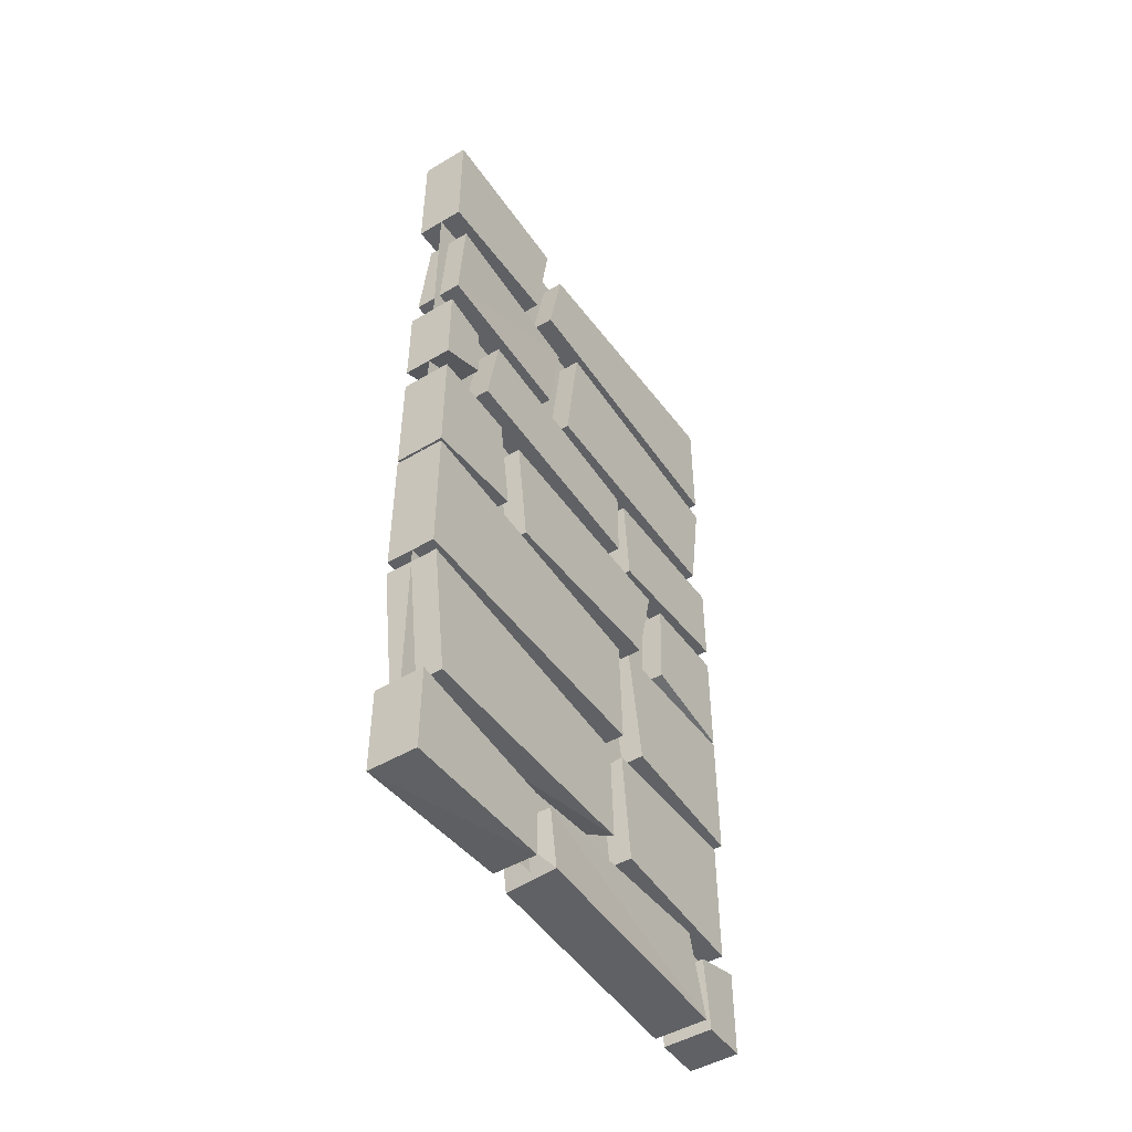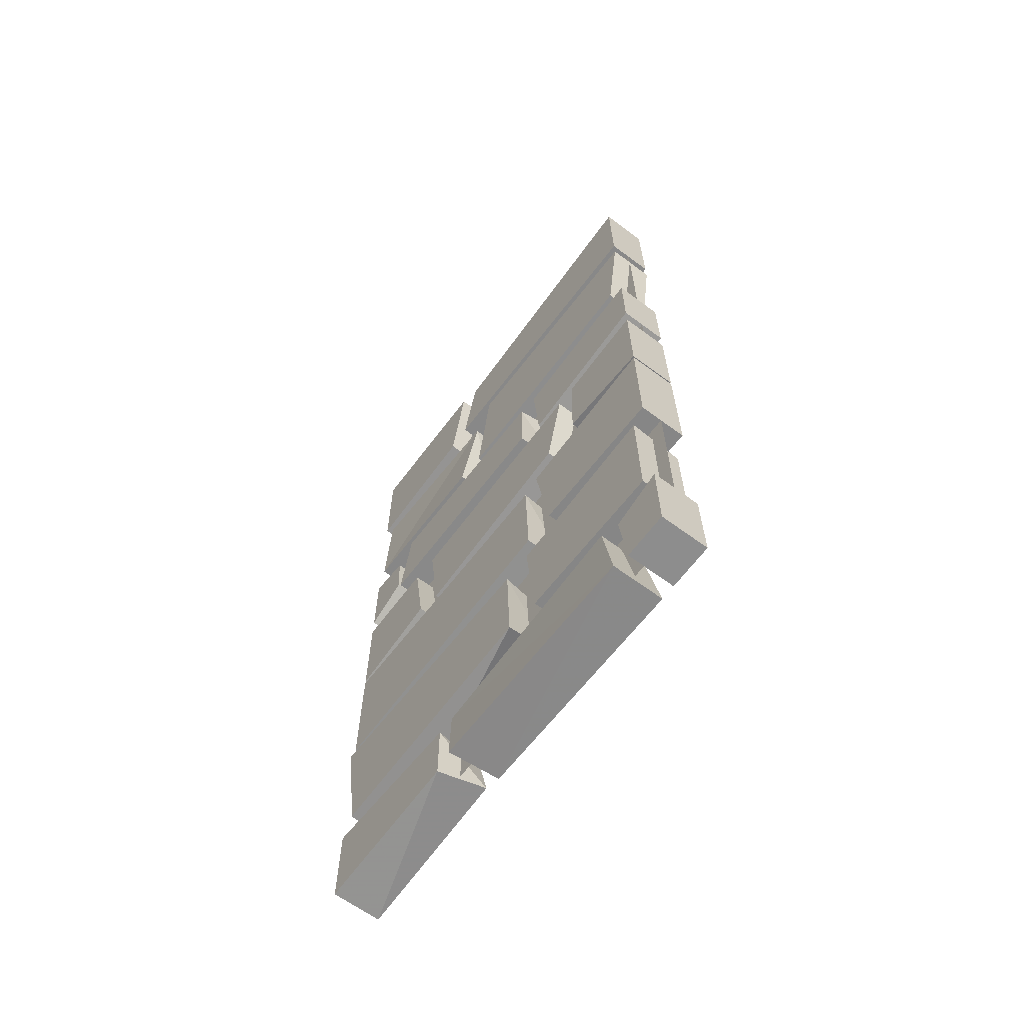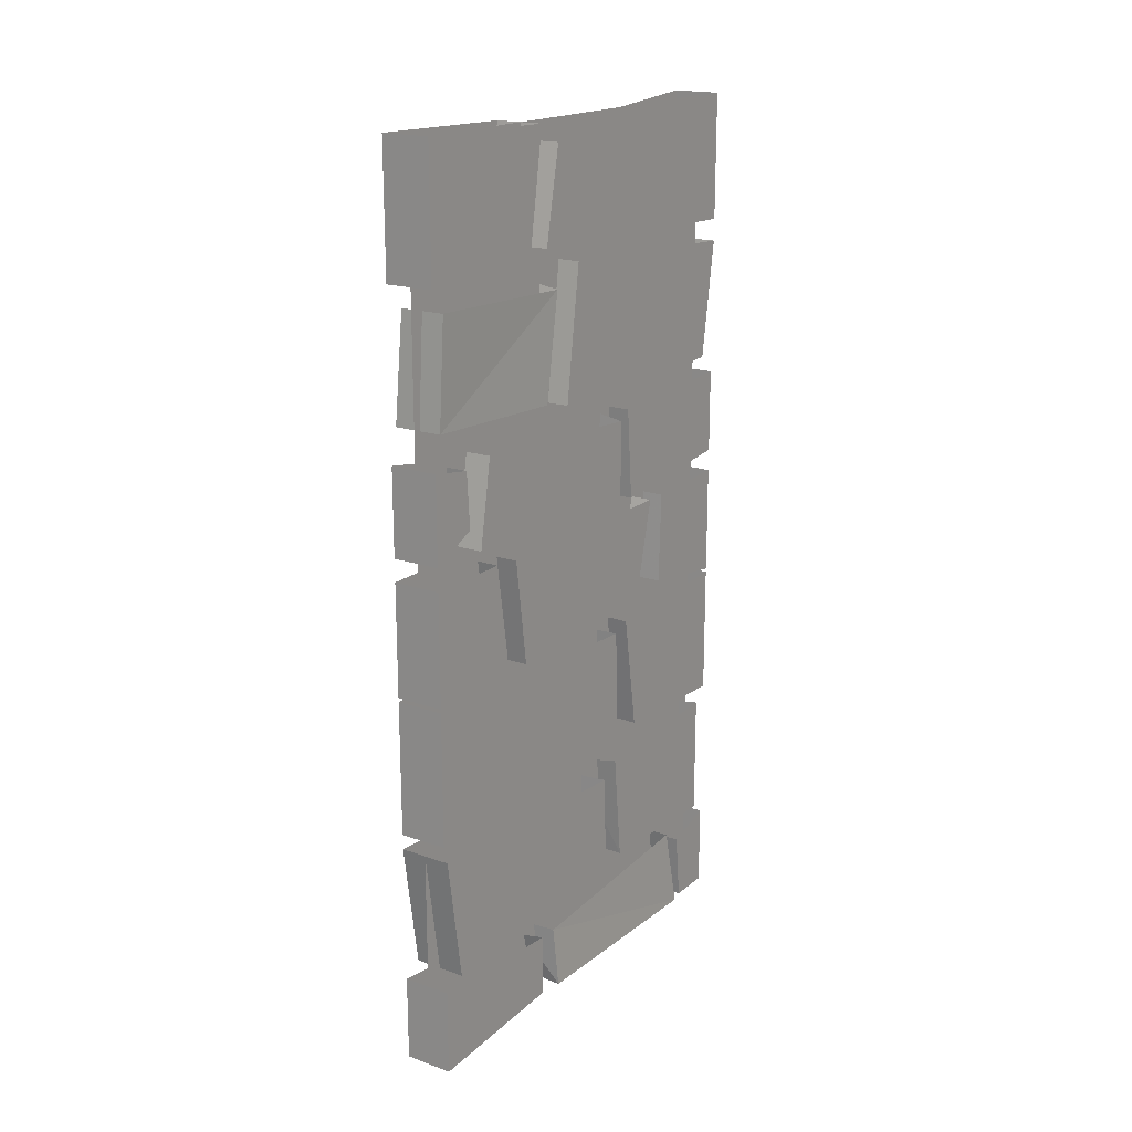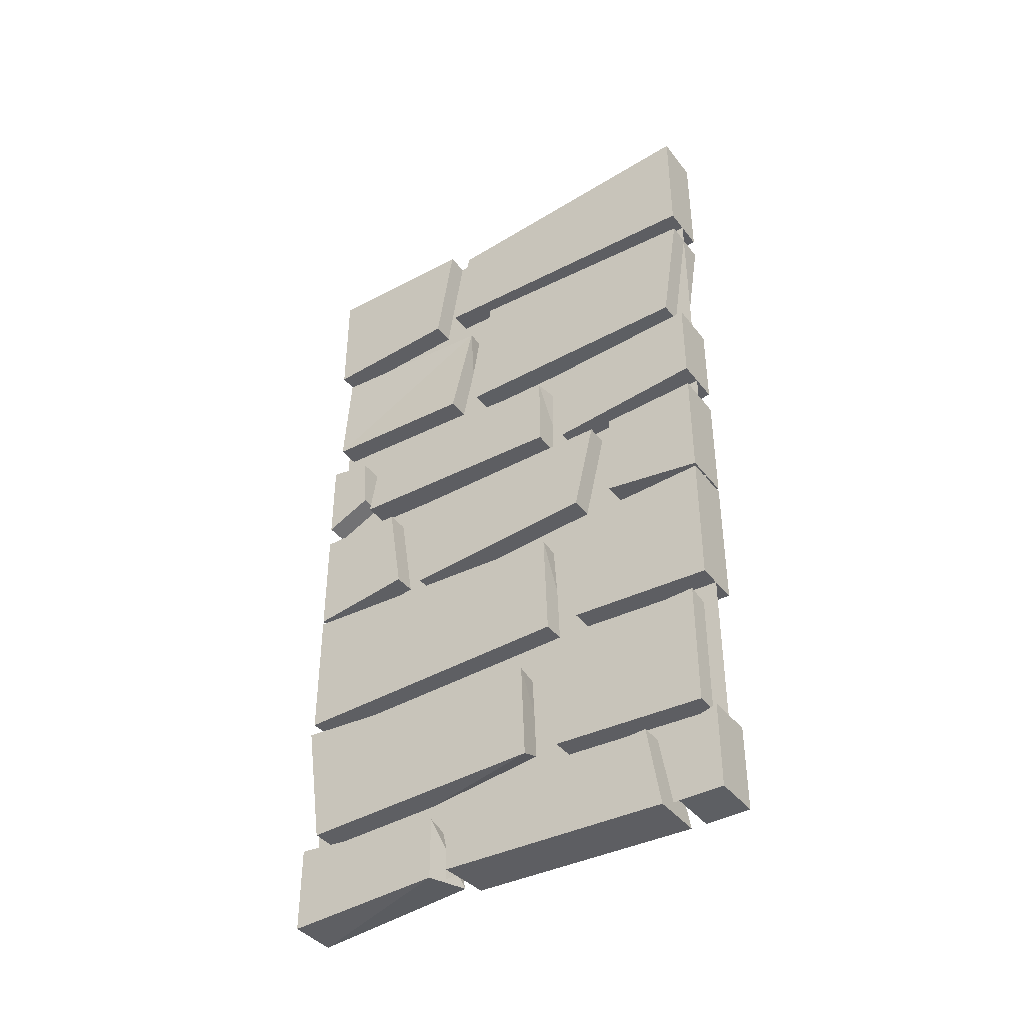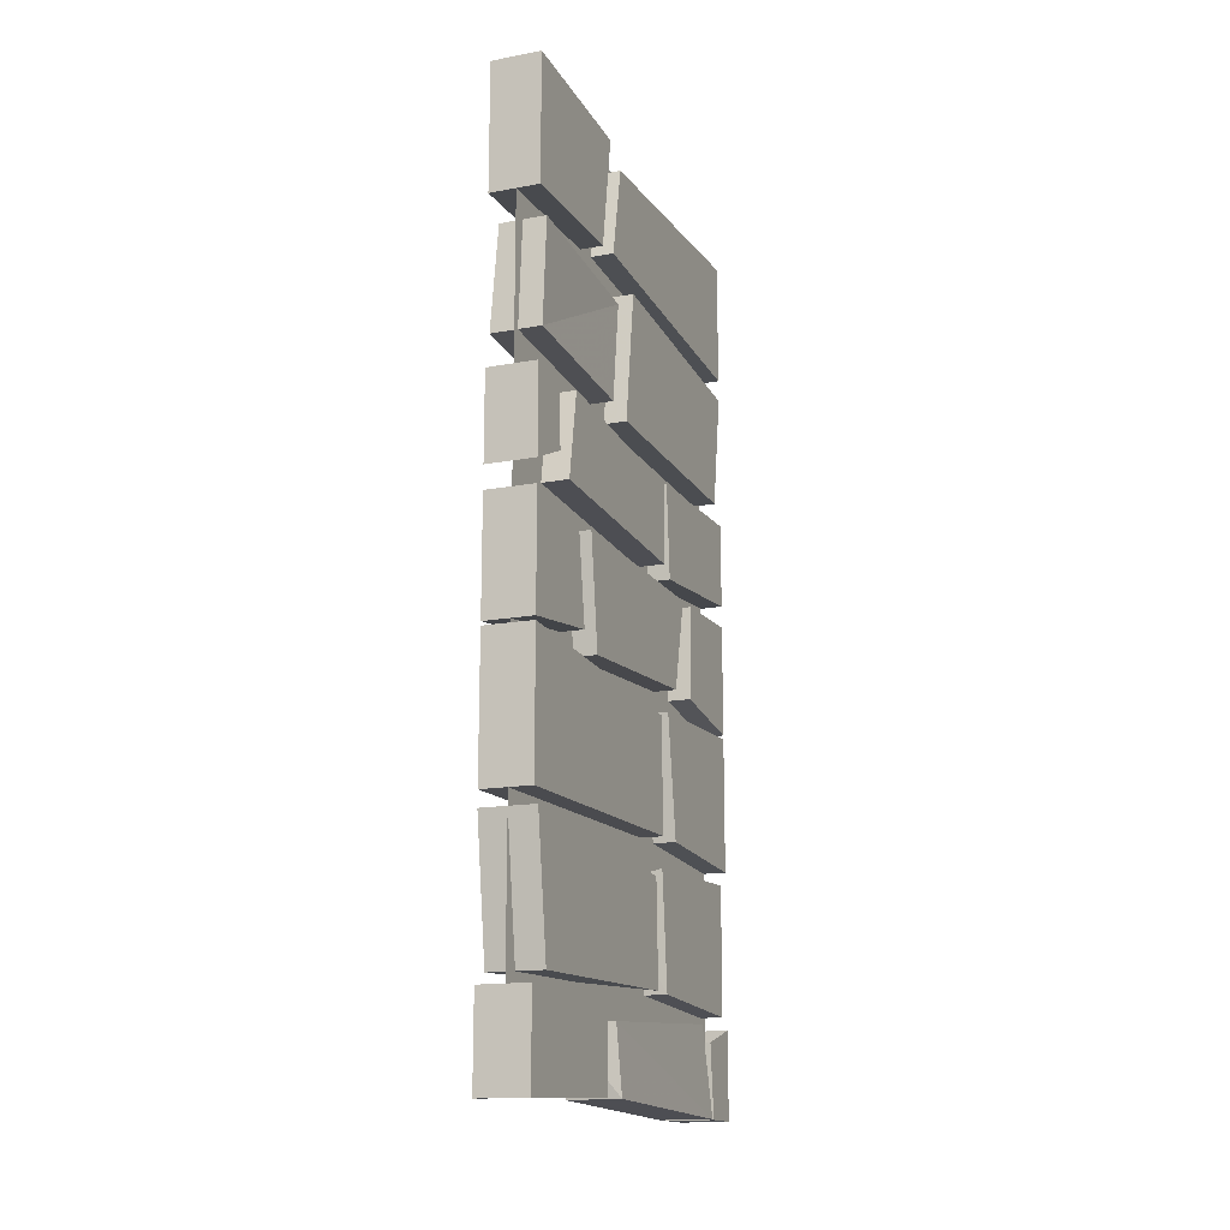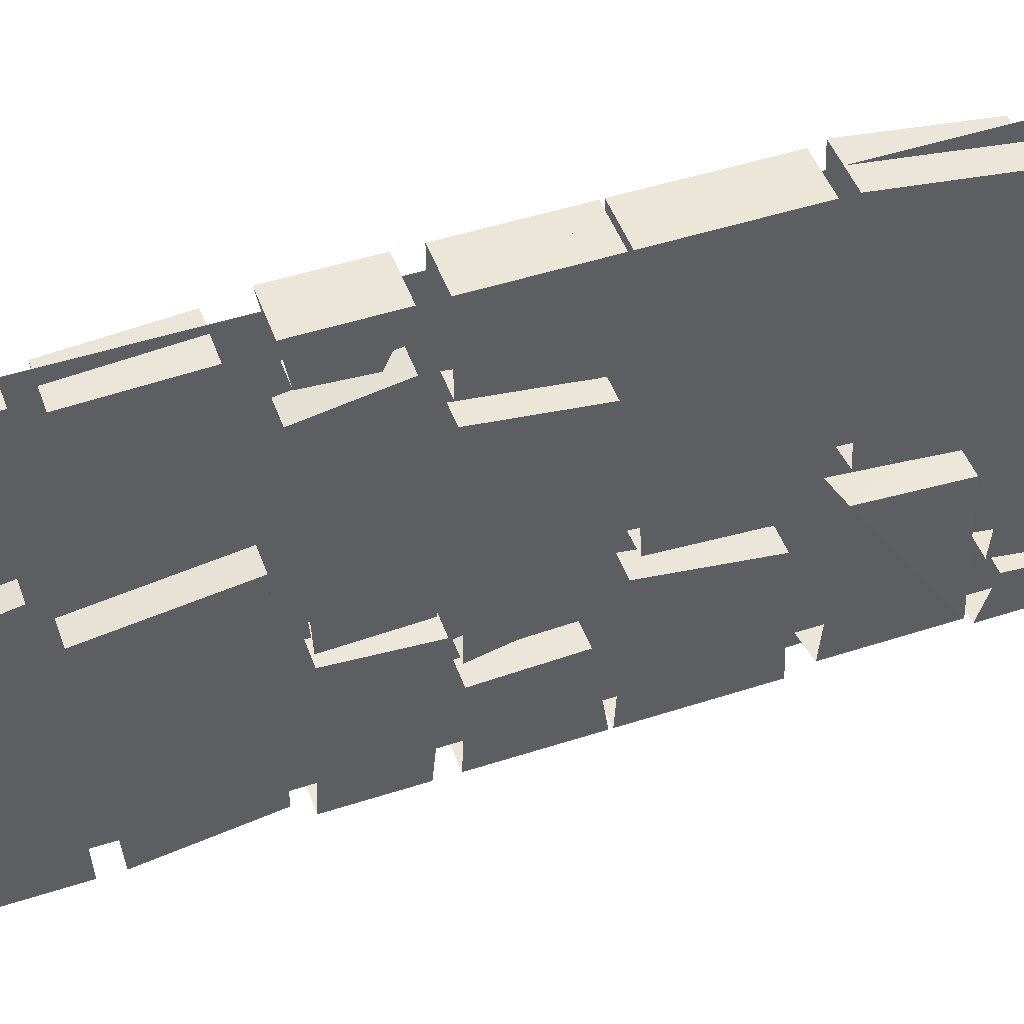
<metadata>
{"format":"obj","ext":"obj","renderer":"f3d","projection":"perspective","resolution":1024,"background":"white","views":[{"elev":-48.2,"azim":33.5,"up":"+Y"},{"elev":-64.6,"azim":143.3,"up":"+Y"},{"elev":18.6,"azim":33.8,"up":"+Y"},{"elev":-40.3,"azim":124.0,"up":"+Y"},{"elev":-15.7,"azim":21.1,"up":"+Y"},{"elev":49.0,"azim":-109.8,"up":"+Z"}]}
</metadata>
<code>
v -0.4922 0.007812 0.5
v -0.4922 -0.2578 0.5
v -0.3906 -0.2578 0.5
v -0.3906 0.007812 0.5
v -0.3906 0 0.1562
v -0.3906 -0.2422 0.1953
v -0.4922 -0.2422 0.1953
v -0.4922 0 0.1562
v -0.4922 -0.5938 0.5
v -0.4922 -0.7734 0.5
v -0.3906 -0.7734 0.5
v -0.3906 -0.5938 0.5
v -0.3906 -0.6094 0.4062
v -0.3906 -0.7266 0.3984
v -0.4922 -0.7266 0.3984
v -0.4922 -0.6094 0.4062
v -0.4922 -0.8203 0.5
v -0.4922 -1.055 0.5
v -0.3906 -1.055 0.5
v -0.3906 -0.8203 0.5
v -0.3906 -0.8203 0.3125
v -0.3906 -1.023 0.2812
v -0.4922 -1.023 0.2812
v -0.4922 -0.8203 0.3125
v -0.4922 -1.062 0.5
v -0.4922 -1.344 0.5
v -0.3906 -1.344 0.5
v -0.3906 -1.062 0.5
v -0.3906 -1.094 -0.1172
v -0.3906 -1.328 -0.125
v -0.4922 -1.328 -0.125
v -0.4922 -1.094 -0.1094
v -0.4922 -1.375 0.5
v -0.4922 -1.641 0.4609
v -0.3828 -1.641 0.4609
v -0.3828 -1.375 0.5
v -0.3828 -1.625 -0.07031
v -0.3828 -1.414 -0.0625
v -0.4922 -1.578 -0.05469
v -0.4922 -1.414 -0.04688
v -0.4922 -1.664 0.5
v -0.4922 -1.844 0.5
v -0.3906 -1.844 0.5
v -0.3906 -1.664 0.5
v -0.3906 -1.695 0.1641
v -0.3906 -1.828 0.1641
v -0.4922 -1.812 0.1484
v -0.4922 -1.711 0.1719
v -0.4844 -0.3047 0.4688
v -0.4922 -0.5234 0.4844
v -0.3906 -0.5234 0.4844
v -0.3906 -0.3047 0.4688
v -0.3984 -0.3203 0.09375
v -0.3906 -0.5391 0.1406
v -0.4922 -0.5391 0.1406
v -0.4844 -0.3047 0.1016
v -0.4844 -0.3203 0.4688
v -0.4375 -1.812 0.5
v -0.4375 0 0.5
v -0.4375 0 -0.5
v -0.4375 -1.812 -0.5
v -0.3906 0.007812 -0.5
v -0.3906 -0.2344 0.1406
v -0.3906 -0.2578 -0.5
v -0.4922 -0.2578 -0.5
v -0.4922 0.007812 -0.5
v -0.4922 -0.03906 0.1016
v -0.4922 -0.2344 0.1406
v -0.3906 -0.03906 0.1016
v -0.3906 -0.2734 0.03125
v -0.3906 -0.5547 0.07031
v -0.3906 -0.5547 -0.4609
v -0.3906 -0.3047 -0.5
v -0.4922 -0.5547 -0.4609
v -0.4922 -0.3047 -0.5
v -0.4922 -0.5547 0.07031
v -0.4922 -0.2734 0.03125
v -0.3828 -0.5938 0.3438
v -0.3828 -0.7734 0.375
v -0.3828 -0.7891 -0.1172
v -0.3828 -0.625 -0.1172
v -0.4922 -0.7891 -0.1172
v -0.4922 -0.6094 -0.125
v -0.4922 -0.7734 0.375
v -0.4922 -0.5938 0.3438
v -0.3906 -0.8047 -0.1719
v -0.3906 -0.5938 -0.5
v -0.3906 -0.6094 -0.1562
v -0.4922 -0.6094 -0.1562
v -0.4922 -0.8047 -0.1719
v -0.3906 -0.7734 -0.5
v -0.4922 -0.7734 -0.5
v -0.4922 -0.5938 -0.5
v -0.3906 -0.8281 0.25
v -0.3906 -1.055 0.2188
v -0.3906 -1.023 -0.2031
v -0.3906 -0.8281 -0.25
v -0.4844 -1.023 -0.2031
v -0.4844 -0.8281 -0.25
v -0.4844 -1.055 0.2188
v -0.4844 -0.8281 0.25
v -0.3906 -0.8203 -0.5
v -0.3906 -1.023 -0.2891
v -0.3906 -1.055 -0.5
v -0.4922 -1.055 -0.5
v -0.4922 -0.8203 -0.5
v -0.4922 -0.8281 -0.2969
v -0.4922 -1.023 -0.2891
v -0.3906 -0.8281 -0.2969
v -0.3906 -1.328 -0.1953
v -0.3906 -1.344 -0.5
v -0.3906 -1.062 -0.5
v -0.3906 -1.078 -0.1562
v -0.4922 -1.078 -0.1562
v -0.4922 -1.328 -0.1953
v -0.4922 -1.344 -0.5
v -0.4922 -1.062 -0.5
v -0.3906 -1.625 -0.1406
v -0.3906 -1.641 -0.4688
v -0.3906 -1.375 -0.4688
v -0.3906 -1.391 -0.1172
v -0.5 -1.414 -0.1172
v -0.4922 -1.625 -0.1406
v -0.5 -1.641 -0.4688
v -0.5 -1.391 -0.4688
v -0.3906 -1.844 -0.4062
v -0.3906 -1.844 -0.5
v -0.3906 -1.664 -0.5
v -0.3906 -1.695 -0.3906
v -0.4922 -1.695 -0.3906
v -0.4922 -1.844 -0.4062
v -0.4922 -1.844 -0.5
v -0.4922 -1.664 -0.5
v -0.3906 -1.695 0.125
v -0.3828 -1.844 -0.375
v -0.3906 -1.664 -0.3438
v -0.4922 -1.844 -0.375
v -0.4922 -1.664 -0.3438
v -0.4922 -1.828 0.1094
v -0.4922 -1.695 0.1328
v -0.3828 -1.828 0.1172
f 1 2 3
f 1 3 4
f 4 3 5
f 5 3 6
f 8 7 1
f 1 7 2
f 62 63 64
f 62 64 65
f 62 65 66
f 66 65 67
f 67 65 68
f 69 63 62
f 5 6 7
f 5 7 8
f 2 7 6
f 2 6 3
f 9 10 11
f 9 11 12
f 12 11 13
f 13 11 14
f 13 14 15
f 13 15 16
f 16 15 9
f 9 15 10
f 10 15 14
f 10 14 11
f 21 22 23
f 21 23 24
f 18 23 22
f 18 22 19
f 29 30 31
f 29 31 32
f 26 31 30
f 26 30 27
f 38 37 39
f 38 39 40
f 45 46 47
f 45 47 48
f 42 47 46
f 42 46 43
f 53 54 55
f 53 55 56
f 50 55 54
f 50 54 51
f 67 68 63
f 67 63 69
f 77 76 71
f 77 71 70
f 78 79 80
f 78 80 81
f 81 80 82
f 81 82 83
f 83 82 84
f 83 84 85
f 85 84 79
f 85 79 78
f 86 87 88
f 86 88 89
f 86 89 90
f 86 90 91
f 86 91 87
f 87 91 92
f 87 92 93
f 93 92 89
f 89 92 90
f 90 92 91
f 97 96 98
f 97 98 99
f 101 100 95
f 101 95 94
f 107 108 103
f 107 103 109
f 110 113 114
f 110 114 115
f 110 115 111
f 111 115 116
f 118 121 122
f 118 122 123
f 118 123 119
f 119 123 124
f 126 129 130
f 126 130 131
f 126 131 127
f 127 131 132
f 136 135 137
f 136 137 138
f 140 139 141
f 140 141 134
f 135 141 139
f 135 139 137
f 104 108 105
f 108 104 103
f 100 98 96
f 100 96 95
f 34 39 37
f 34 37 35
f 80 79 84
f 80 84 82
f 72 76 74
f 76 72 71
f 64 63 68
f 64 68 65
f 17 18 19
f 17 19 20
f 20 19 21
f 21 19 22
f 24 23 17
f 17 23 18
f 94 95 96
f 94 96 97
f 99 98 100
f 99 100 101
f 102 103 104
f 102 104 105
f 102 105 106
f 106 105 107
f 107 105 108
f 109 103 102
f 25 26 27
f 25 27 28
f 28 27 29
f 29 27 30
f 32 31 25
f 25 31 26
f 33 34 35
f 33 35 36
f 36 35 37
f 36 37 38
f 40 39 34
f 40 34 33
f 41 42 43
f 41 43 44
f 44 43 45
f 45 43 46
f 48 47 41
f 41 47 42
f 110 111 112
f 110 112 113
f 111 116 112
f 112 116 117
f 117 116 114
f 114 116 115
f 118 119 120
f 118 120 121
f 119 124 120
f 120 124 125
f 125 124 122
f 122 124 123
f 126 127 128
f 126 128 129
f 127 132 128
f 128 132 133
f 133 132 130
f 130 132 131
f 134 135 136
f 138 137 139
f 138 139 140
f 134 141 135
f 49 50 51
f 49 51 52
f 52 51 53
f 53 51 54
f 56 55 57
f 57 55 50
f 70 71 72
f 70 72 73
f 73 72 74
f 73 74 75
f 75 74 76
f 75 76 77
f 58 59 60
f 58 60 61
f 58 61 59
f 59 61 60

</code>
